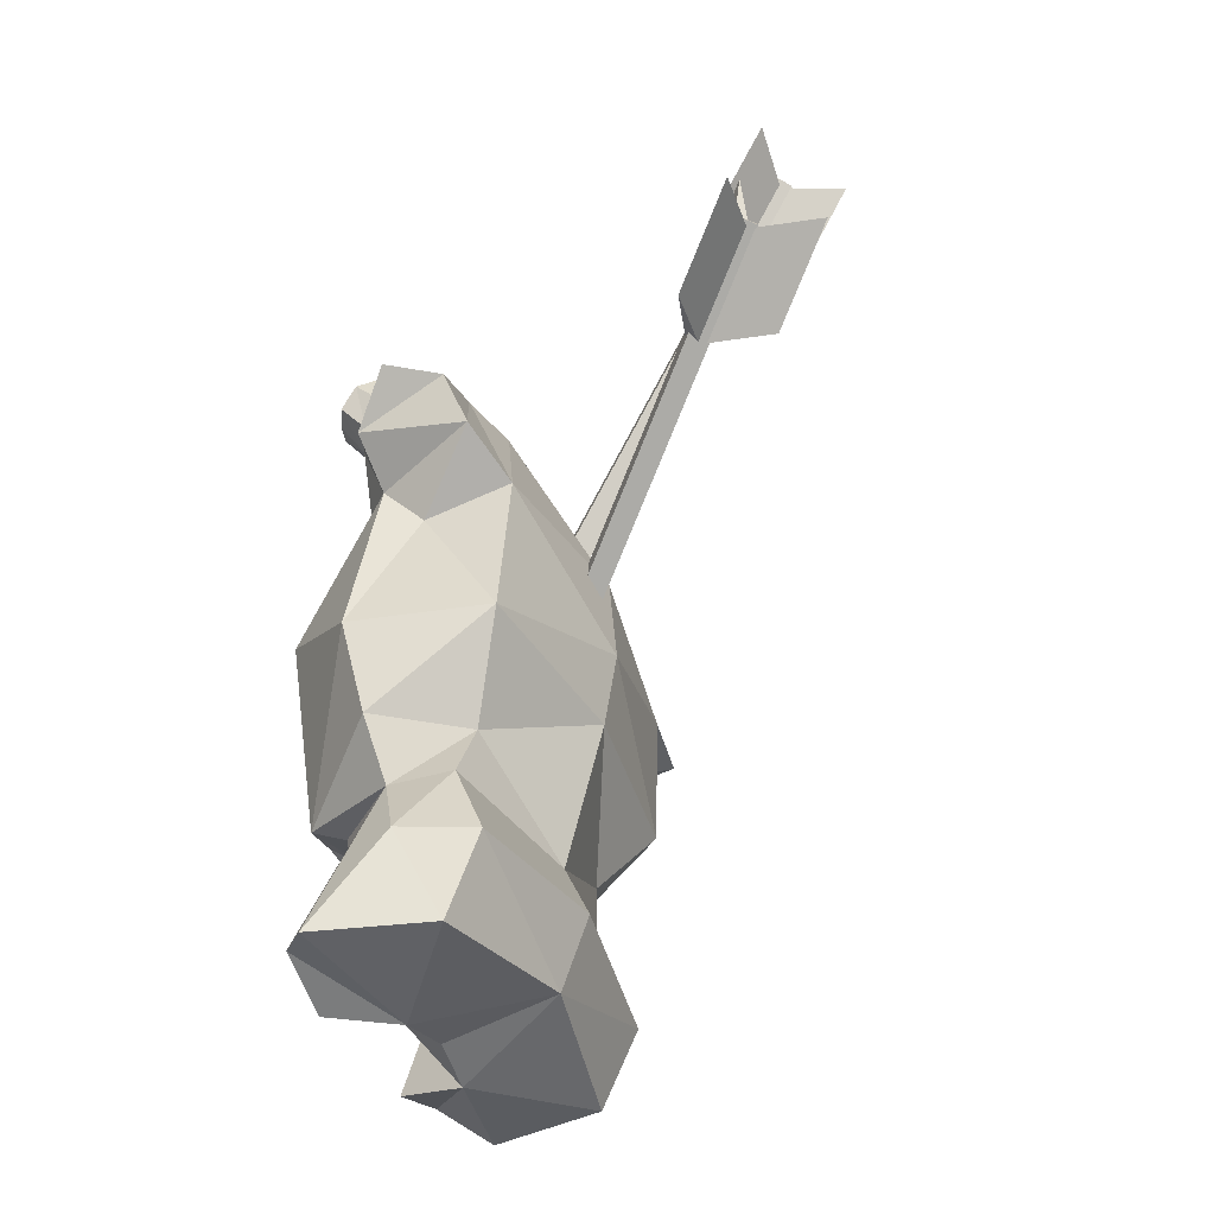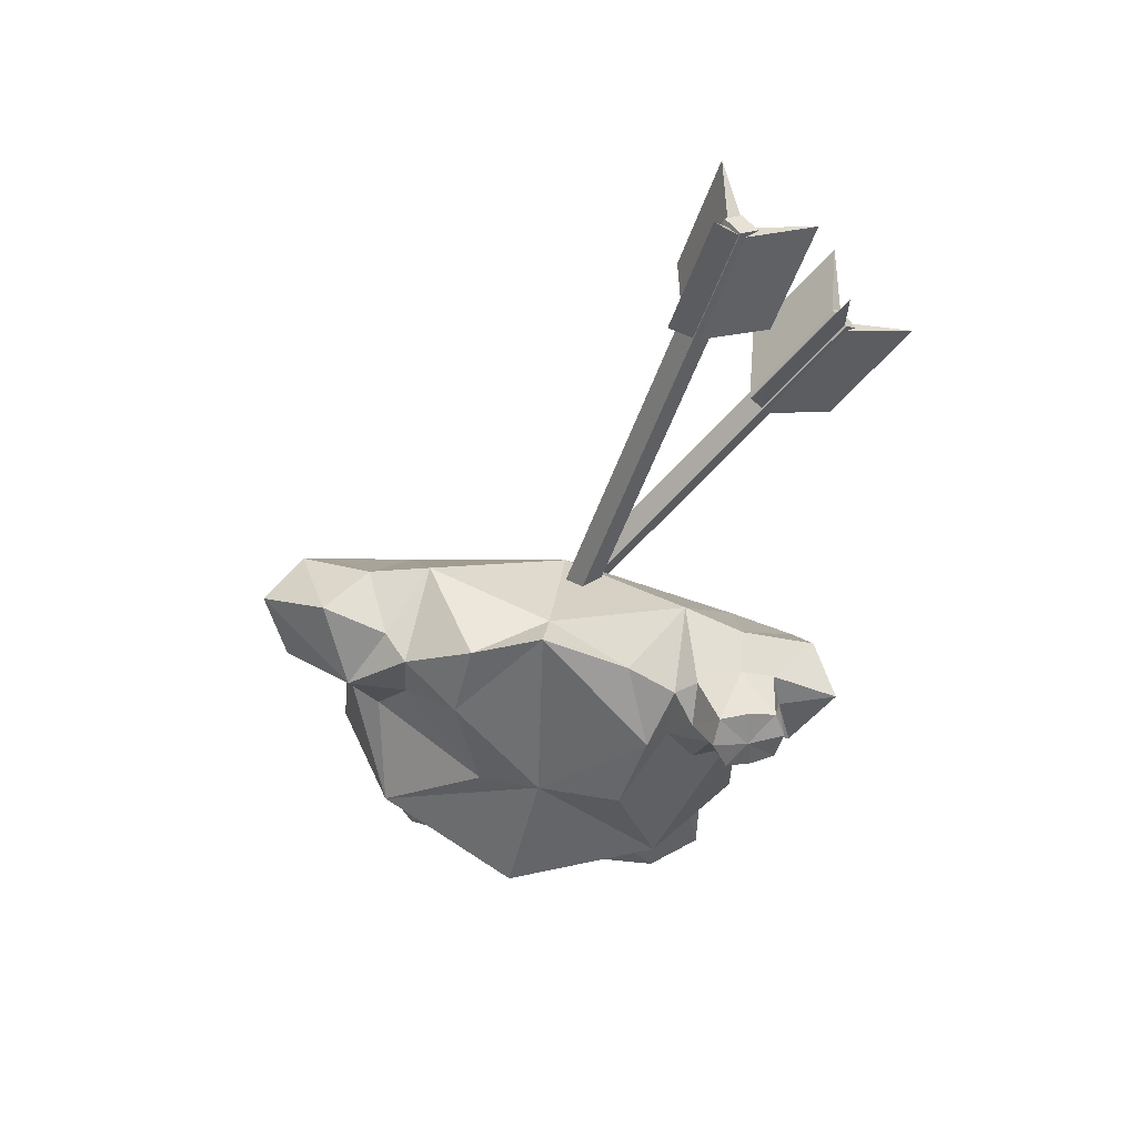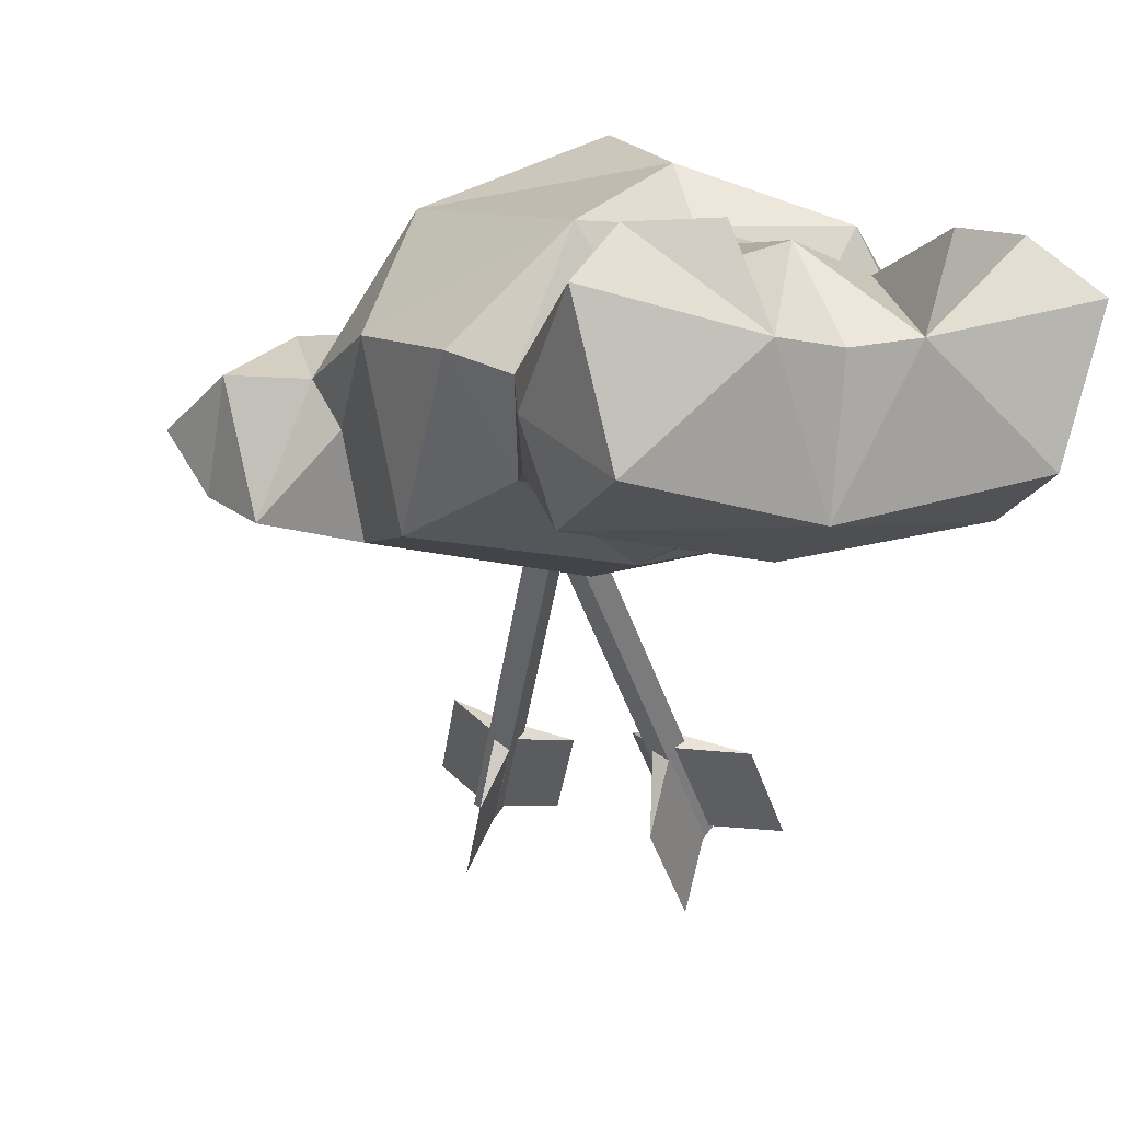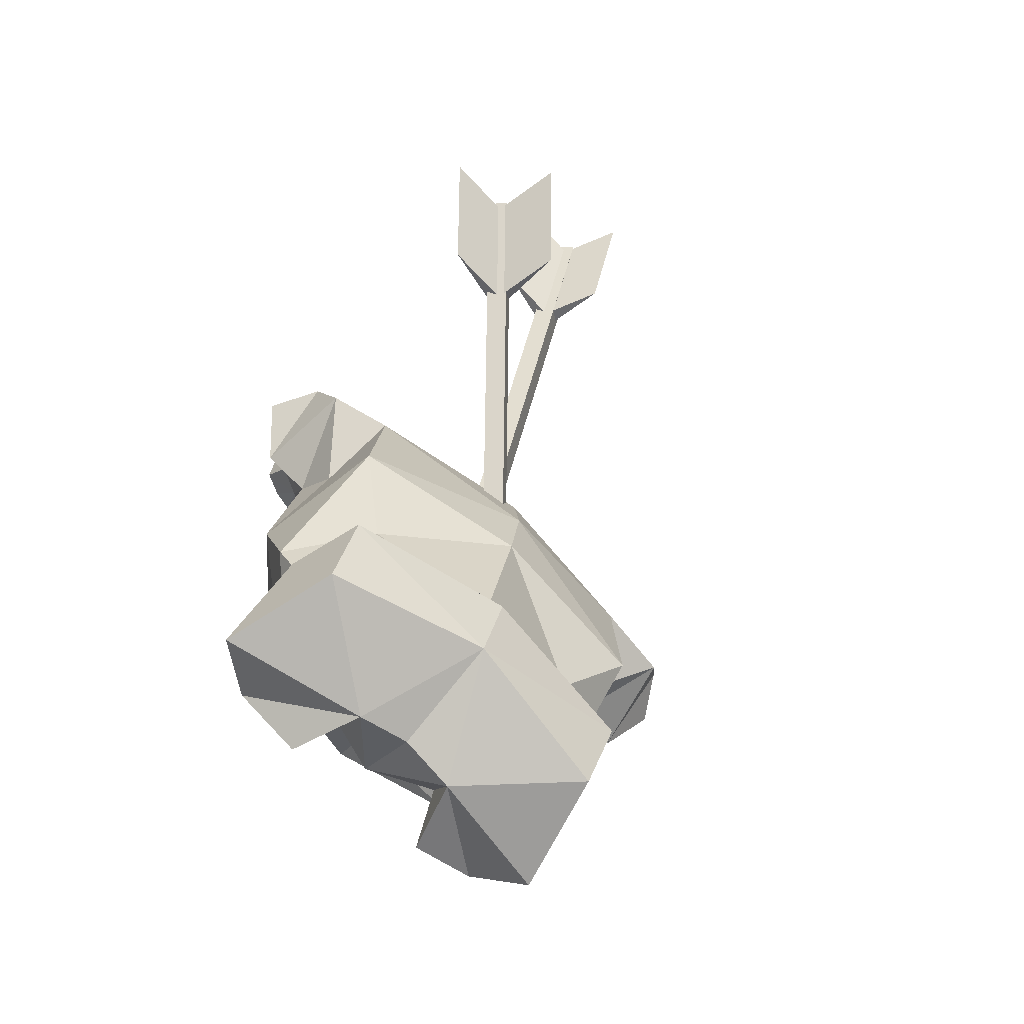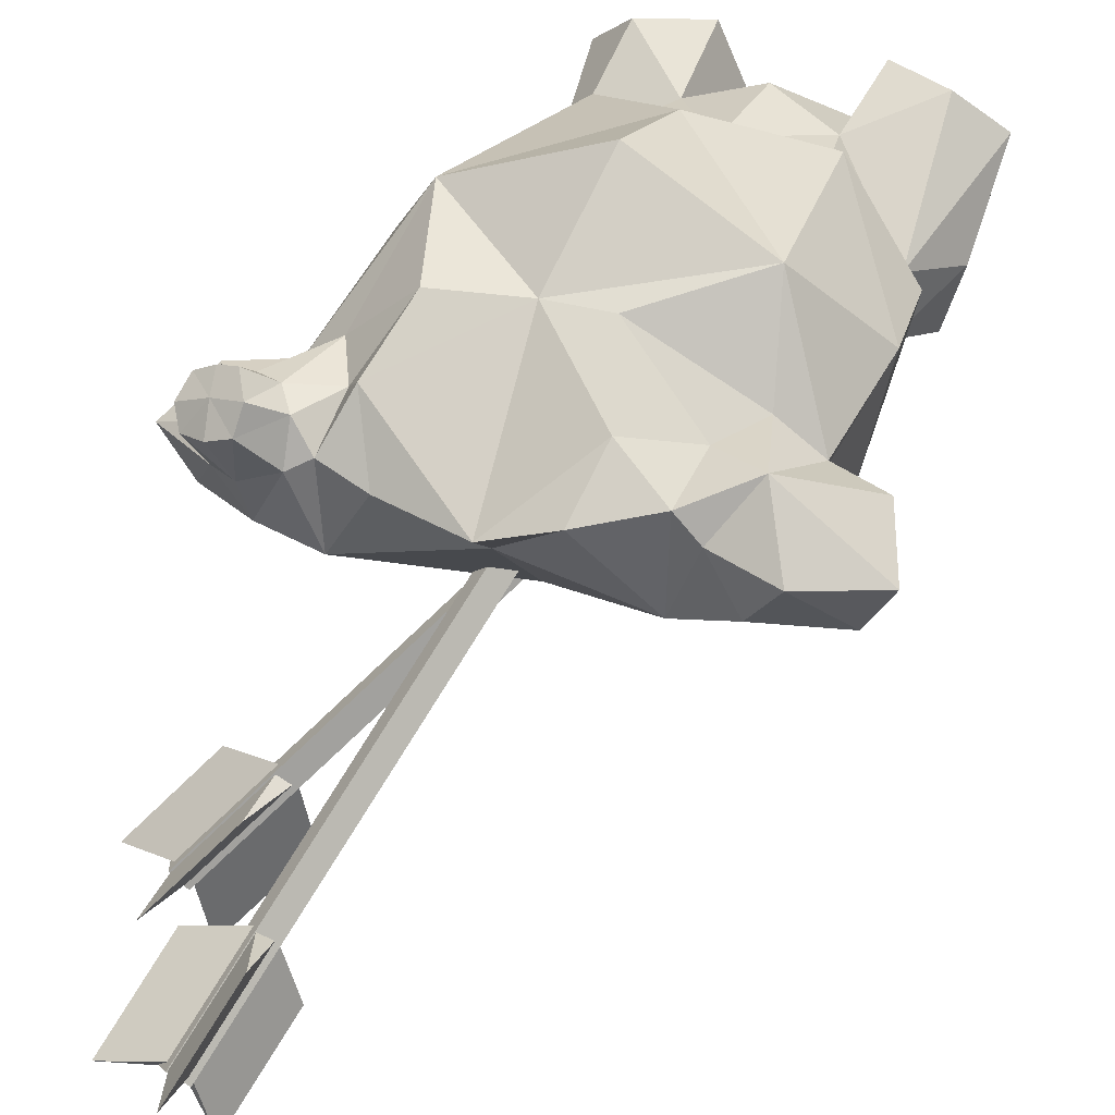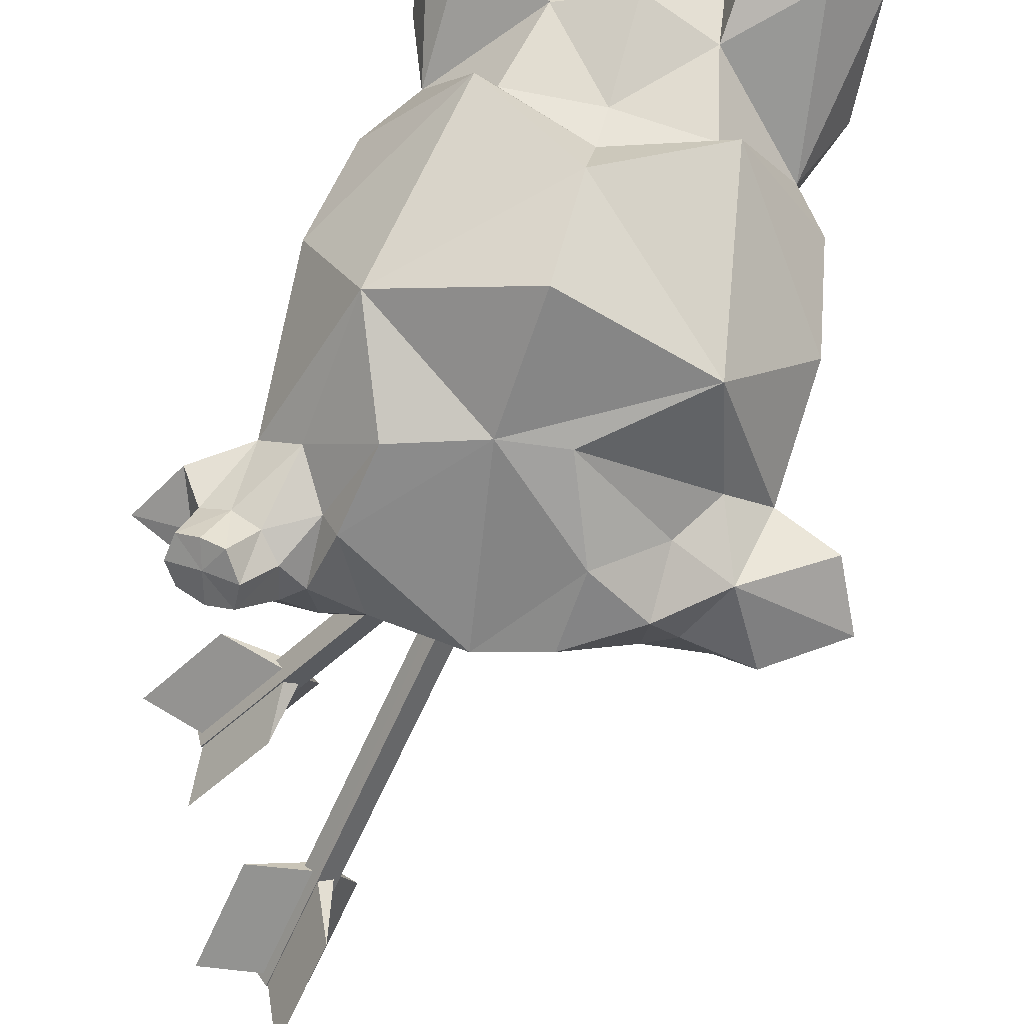
<metadata>
{"format":"obj","ext":"obj","renderer":"f3d","projection":"perspective","resolution":1024,"background":"white","views":[{"elev":-42.9,"azim":113.9,"up":"+Y"},{"elev":76.2,"azim":10.7,"up":"+Y"},{"elev":3.4,"azim":-23.8,"up":"+Z"},{"elev":-77.4,"azim":139.7,"up":"+Y"},{"elev":35.9,"azim":-153.6,"up":"+Z"},{"elev":75.6,"azim":-164.9,"up":"+Z"}]}
</metadata>
<code>
v 0.2766 0.6136 0.007962
v 0.3272 0.606 -0.005083
v 0.3178 0.6382 -0.04307
v 0.2795 0.6372 -0.02832
v 0.3603 0.6229 -0.05326
v 0.3792 0.6007 -0.02862
v 0.2732 0.538 -0.008756
v 0.316 0.5224 -0.01495
v 0.3372 0.5717 0.01714
v 0.3018 0.5799 0.02876
v 0.2386 0.6008 -0.08323
v 0.2424 0.5722 -0.02348
v 0.3589 0.5248 -0.03899
v 0.3713 0.57 -0.0015
v 0.3665 0.5441 -0.08554
v 0.3495 0.5817 -0.118
v 0.3 0.6065 -0.1113
v -0 0.1455 -0.2692
v -0 -0.09713 -0.2085
v -0.2002 0.01683 -0.1672
v -0.235 -0.07614 -0.1546
v -0.2452 -0.07824 -0.05495
v -0 0.000737 0.1048
v 0 0.05618 0.1754
v -0.1673 -0.0543 0.1056
v -0.14 -0.06051 0.06267
v -0.2953 -0.009402 -0.02946
v -0.2004 0.5131 -0.2031
v -0 0.5493 -0.1465
v -0 0.4216 -0.277
v -0.2513 0.3484 -0.2483
v -0 0.2725 -0.2894
v 0.02464 0.3809 0.08462
v -0.2213 0.256 0.13
v -0 0.2226 0.2165
v -0.2818 0.1487 -0.2311
v -0.06977 0.3684 0.08381
v -0.2542 0.3495 -0.008646
v -0.2947 0.3043 -0.1173
v -0.3276 0.1511 -0.0126
v -0.2079 0.4177 -0.02332
v -0.1204 0.4887 0.005575
v -0.2077 0.5194 -0.04863
v -0.3184 0.336 -0.06016
v -0.1056 0.5785 -0.06947
v 0.2002 0.01683 -0.1672
v 0.2452 -0.07824 -0.05495
v 0.235 -0.07614 -0.1546
v 0.2818 0.162 -0.2302
v 0.3017 0.01171 -0.04254
v 0.14 -0.06051 0.06267
v 0.1673 -0.05338 0.1056
v 0.3276 0.1691 -0.01143
v 0.2004 0.5812 -0.1986
v 0.2766 0.3991 -0.2456
v -0.002191 0.5987 -0.1058
v 0.1324 0.5893 -0.0886
v 0.2213 0.2561 0.13
v 0.1538 0.4227 0.08737
v 0.2542 0.4235 -0.003818
v 0.2947 0.3591 -0.1138
v 0.2079 0.4986 -0.01804
v 0.1806 0.5252 0.01112
v 0.2077 0.5822 -0.06584
v 0.316 0.4198 -0.05464
v -0.3482 0.5277 -0.1069
v -0.2947 0.4569 -0.01074
v -0.246 0.5177 -0.08694
v -0.2922 0.5067 -0.1811
v -0.4114 0.374 -0.05592
v -0.454 0.4532 -0.1195
v -0.4077 0.4441 -0.1969
v -0.378 0.3605 -0.2243
v 0.45 0.5389 -0.1138
v 0.4037 0.5298 -0.1912
v 0.2925 0.5872 -0.1758
v 0.374 0.4462 -0.2186
v 0.3939 0.4759 -0.04885
v -0 -0.06179 0.0822
v 0.1091 -0.1918 0.04781
v -0 -0.221 0.08156
v 0.07987 -0.3522 -0.01801
v -0 -0.3369 -0.0282
v -0 -0.304 -0.2054
v 0.2533 -0.2041 -0.2088
v 0.248 -0.3335 -0.1554
v 0.2901 -0.1921 -0.09318
v -0 -0.1858 -0.2478
v 0.1223 -0.3353 0.092
v 0.304 -0.3364 0.02306
v 0.2287 -0.2986 0.08687
v -0.1091 -0.1918 0.04781
v -0.08756 -0.3522 -0.01801
v -0.2549 -0.2073 -0.2096
v -0.2479 -0.3335 -0.1554
v -0.2901 -0.1921 -0.09318
v -0.1214 -0.3177 0.09799
v -0.2209 -0.2834 0.09319
v -0.2912 -0.3187 0.03356
v 0.2604 0.6085 -0.516
v 0.3659 0.5765 -0.5474
v 0.4641 0.6738 -0.6666
v 0.3586 0.7058 -0.6351
v 0.3538 0.6871 -0.6544
v 0.2556 0.5898 -0.5352
v 0.2395 0.6089 -0.533
v 0.2576 0.7095 -0.5282
v 0.3558 0.8068 -0.6473
v 0.3377 0.7062 -0.6521
v 0.3596 0.7038 -0.636
v 0.2614 0.6065 -0.5168
v 0.2576 0.5889 -0.5343
v 0.2277 0.5907 -0.6498
v 0.3259 0.688 -0.7689
v 0.3558 0.6862 -0.6534
v 0.3387 0.7073 -0.6503
v 0.2405 0.61 -0.5312
v -0.2007 0.1403 -0.000893
v -0.2169 0.1698 0.009872
v 0.3364 0.7179 -0.6613
v 0.3525 0.6885 -0.6721
v -0.1919 0.1745 0.03433
v 0.3614 0.7227 -0.6368
v -0.1757 0.1451 0.02357
v 0.3775 0.6932 -0.6476
v 0.1452 0.8605 -0.5244
v 0.2466 0.8738 -0.5553
v 0.2845 1.015 -0.6646
v 0.1831 1.002 -0.6337
v 0.1821 0.9851 -0.6554
v 0.1442 0.8439 -0.5461
v 0.123 0.8553 -0.5388
v 0.1034 0.9538 -0.5016
v 0.1413 1.095 -0.6109
v 0.1609 0.9964 -0.6481
v 0.1846 1 -0.635
v 0.1467 0.8591 -0.5257
v 0.1465 0.8438 -0.5456
v 0.09755 0.8492 -0.6388
v 0.1354 0.9903 -0.7481
v 0.1844 0.9849 -0.6549
v 0.1618 0.9976 -0.6463
v 0.1239 0.8565 -0.537
v -0.03587 0.193 -0.05662
v -0.05929 0.2128 -0.03918
v 0.1542 1.008 -0.6549
v 0.1776 0.9882 -0.6723
v -0.03395 0.2232 -0.01695
v 0.1795 1.018 -0.6327
v -0.01052 0.2034 -0.03439
v 0.2029 0.9986 -0.6501
f 2 4 1
f 5 2 6
f 8 10 7
f 12 4 11
f 8 14 9
f 15 5 6
f 1 7 10
f 10 2 1
f 2 14 6
f 13 6 14
f 4 17 11
f 5 17 3
f 18 19 20
f 20 21 22
f 19 21 20
f 23 25 26
f 25 27 22
f 28 29 30
f 31 30 32
f 33 34 35
f 18 36 32
f 24 34 25
f 37 38 34
f 39 36 40
f 24 35 34
f 33 37 34
f 41 38 37
f 31 36 39
f 42 43 41
f 22 27 20
f 26 25 22
f 40 25 34
f 18 20 36
f 31 32 36
f 44 39 40
f 38 44 34
f 37 42 41
f 34 44 40
f 28 30 31
f 45 43 42
f 18 46 19
f 46 47 48
f 19 46 48
f 46 49 50
f 23 52 24
f 52 50 53
f 54 30 29
f 55 32 30
f 29 56 57
f 33 35 58
f 18 32 49
f 24 52 58
f 59 58 60
f 61 53 49
f 24 58 35
f 33 58 59
f 62 59 60
f 55 61 49
f 63 62 64
f 51 47 52
f 53 58 52
f 18 49 46
f 55 49 32
f 65 53 61
f 60 58 65
f 59 62 63
f 58 53 65
f 54 55 30
f 29 57 54
f 66 67 68
f 68 43 28
f 69 66 68
f 67 44 38
f 67 66 71
f 66 72 71
f 69 31 73
f 78 77 75
f 43 67 41
f 41 67 38
f 70 73 44
f 31 39 73
f 28 31 69
f 68 28 69
f 43 68 67
f 69 73 72
f 67 71 70
f 8 60 65
f 16 15 74
f 16 75 76
f 76 77 55
f 60 7 62
f 55 77 61
f 54 76 55
f 76 75 77
f 13 78 15
f 79 23 26
f 79 51 23
f 80 79 81
f 82 83 84
f 83 82 81
f 85 19 48
f 47 51 80
f 86 85 87
f 48 87 85
f 47 87 48
f 85 84 88
f 47 90 87
f 80 91 47
f 88 19 85
f 82 80 81
f 82 84 86
f 92 79 26
f 93 84 83
f 83 81 93
f 94 21 19
f 22 92 26
f 95 96 94
f 21 94 96
f 22 21 96
f 94 84 95
f 98 92 22
f 98 22 99
f 88 94 19
f 93 81 92
f 93 95 84
f 63 64 57
f 54 57 64
f 29 45 56
f 29 28 45
f 45 28 43
f 52 47 50
f 47 46 50
f 25 40 27
f 36 27 40
f 76 17 16
f 11 17 76
f 12 11 64
f 62 12 64
f 64 11 54
f 13 65 78
f 8 65 13
f 15 78 74
f 16 74 75
f 11 76 54
f 50 49 53
f 20 27 36
f 99 22 96
f 91 90 47
f 42 33 56
f 101 103 100
f 103 102 104
f 104 101 105
f 105 101 100
f 107 109 106
f 109 108 110
f 110 107 111
f 111 107 106
f 113 115 112
f 115 114 116
f 116 113 117
f 117 113 112
f 118 120 121
f 119 123 120
f 122 125 123
f 118 125 124
f 123 121 120
f 121 123 125
f 127 129 126
f 129 128 130
f 130 127 131
f 131 127 126
f 133 135 132
f 135 134 136
f 136 133 137
f 137 133 132
f 139 141 138
f 141 140 142
f 142 139 143
f 143 139 138
f 145 147 144
f 145 149 146
f 150 149 148
f 144 151 150
f 149 147 146
f 147 149 151
f 93 92 97
f 96 95 99
f 93 98 99
f 82 89 80
f 90 91 82
f 87 90 86
f 2 3 4
f 5 3 2
f 8 9 10
f 12 1 4
f 8 13 14
f 15 16 5
f 1 12 7
f 10 9 2
f 2 9 14
f 13 15 6
f 4 3 17
f 5 16 17
f 23 24 25
f 23 51 52
f 67 70 44
f 66 69 72
f 75 74 78
f 78 65 77
f 61 77 65
f 39 44 73
f 70 71 72
f 72 73 70
f 60 8 7
f 80 51 79
f 85 86 84
f 80 89 91
f 92 81 79
f 94 88 84
f 98 97 92
f 62 7 12
f 59 63 33
f 57 56 63
f 45 42 56
f 37 33 42
f 63 56 33
f 101 102 103
f 104 102 101
f 107 108 109
f 110 108 107
f 113 114 115
f 116 114 113
f 118 119 120
f 119 122 123
f 122 124 125
f 118 121 125
f 127 128 129
f 130 128 127
f 133 134 135
f 136 134 133
f 139 140 141
f 142 140 139
f 145 146 147
f 145 148 149
f 150 151 149
f 144 147 151
f 99 95 93
f 93 97 98
f 89 82 91
f 86 90 82

</code>
